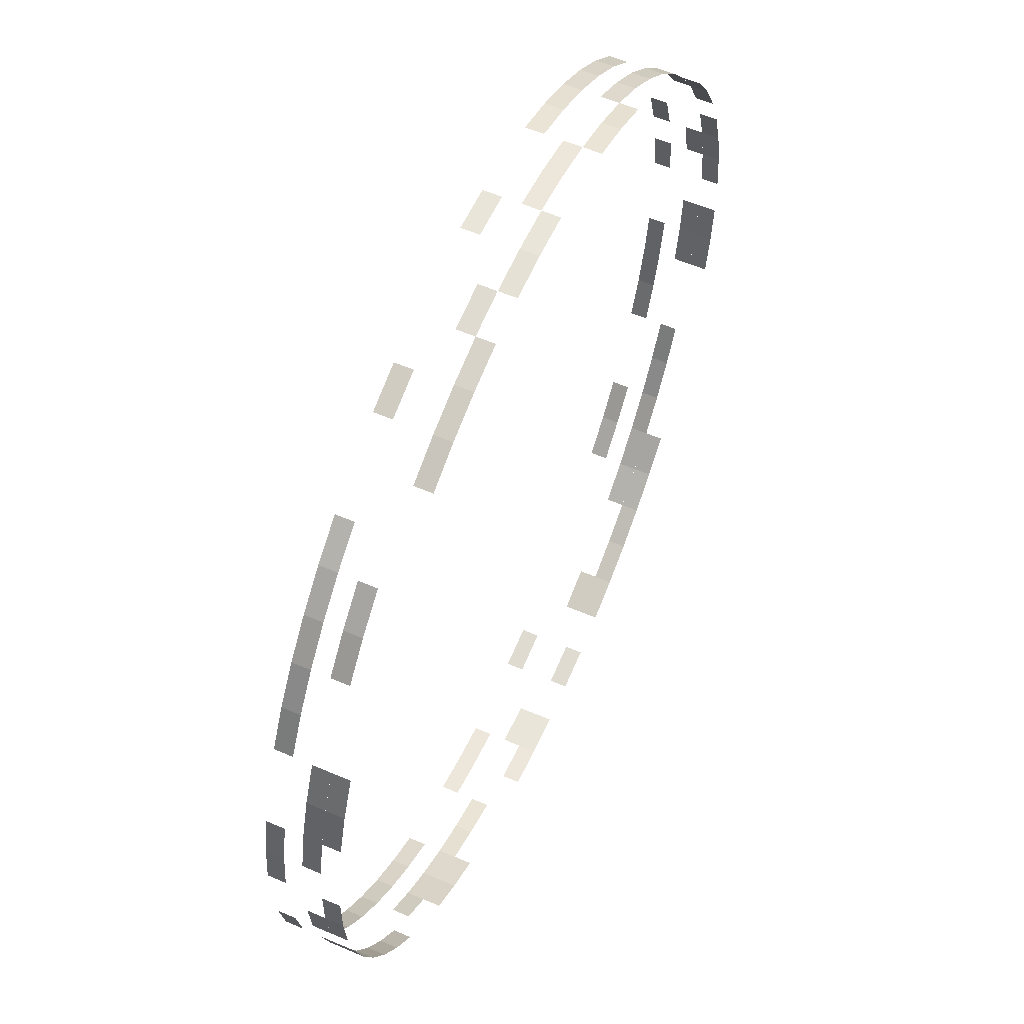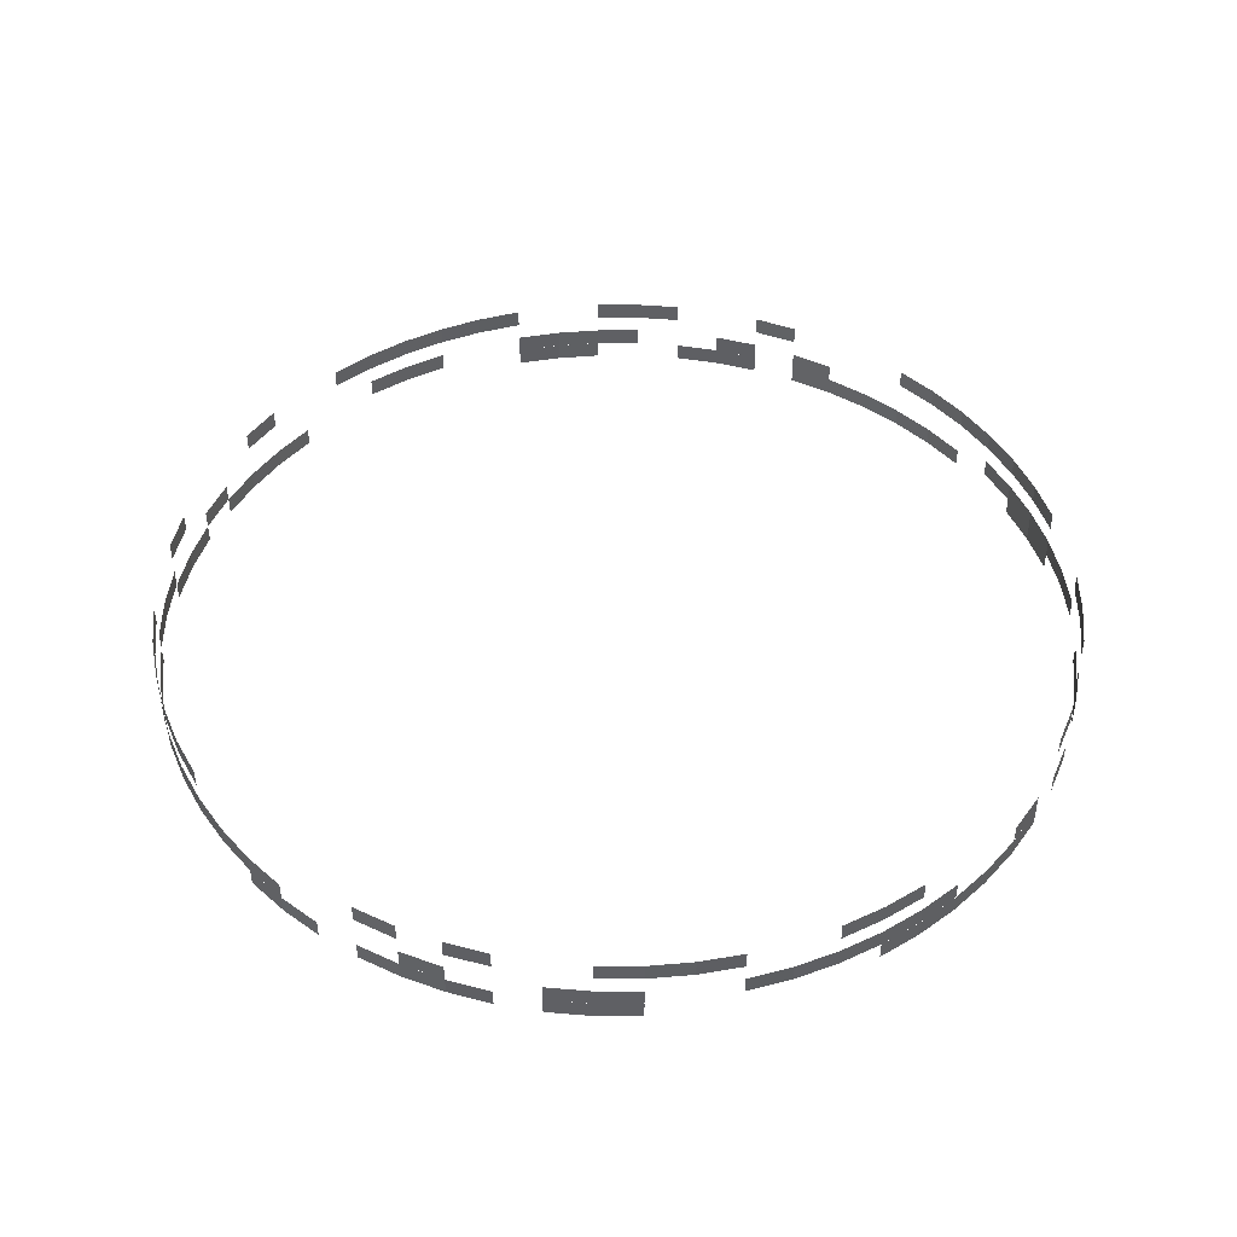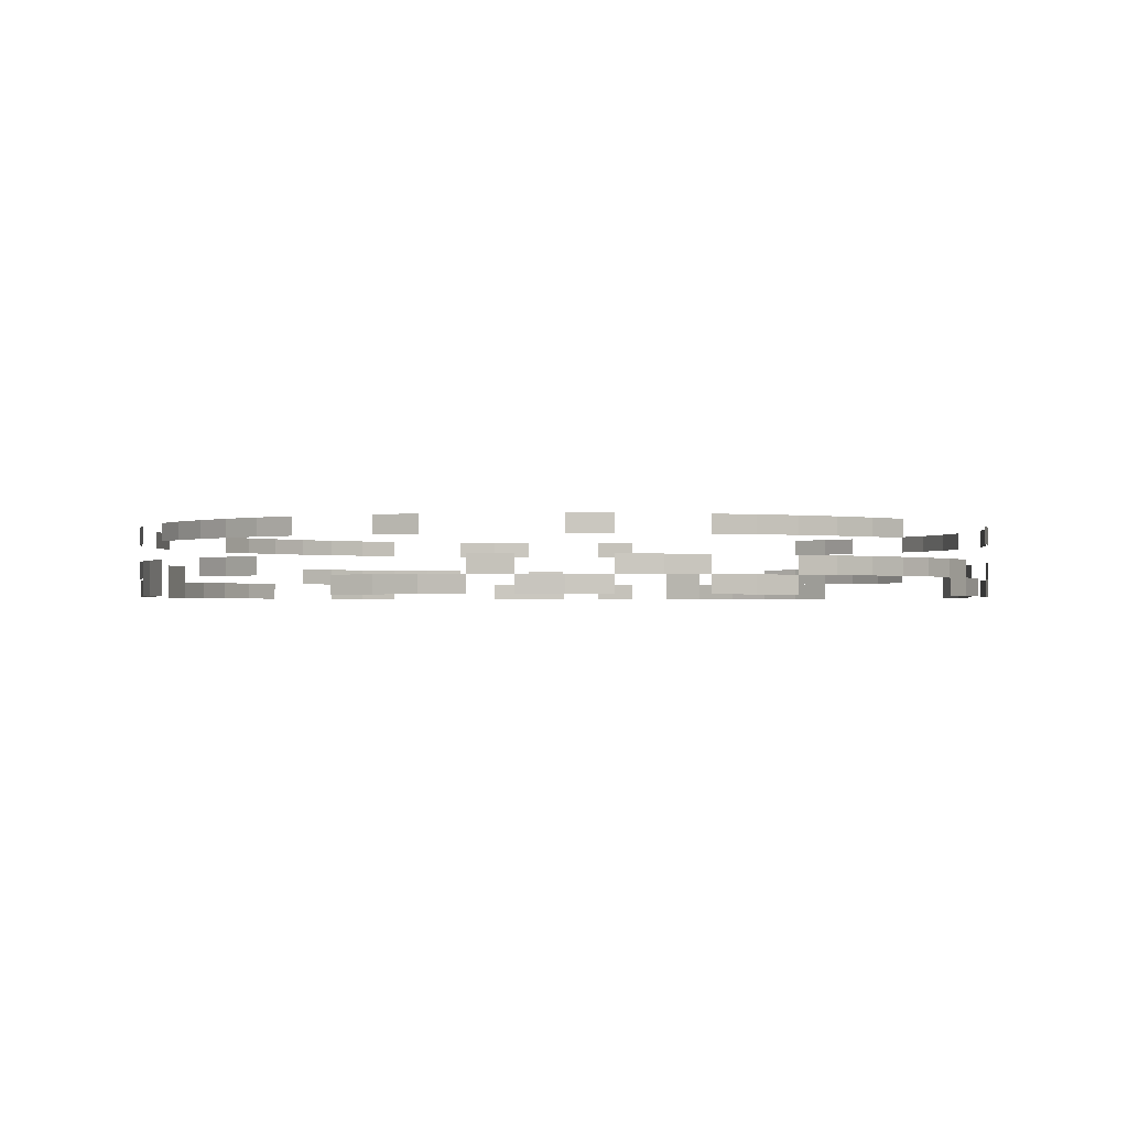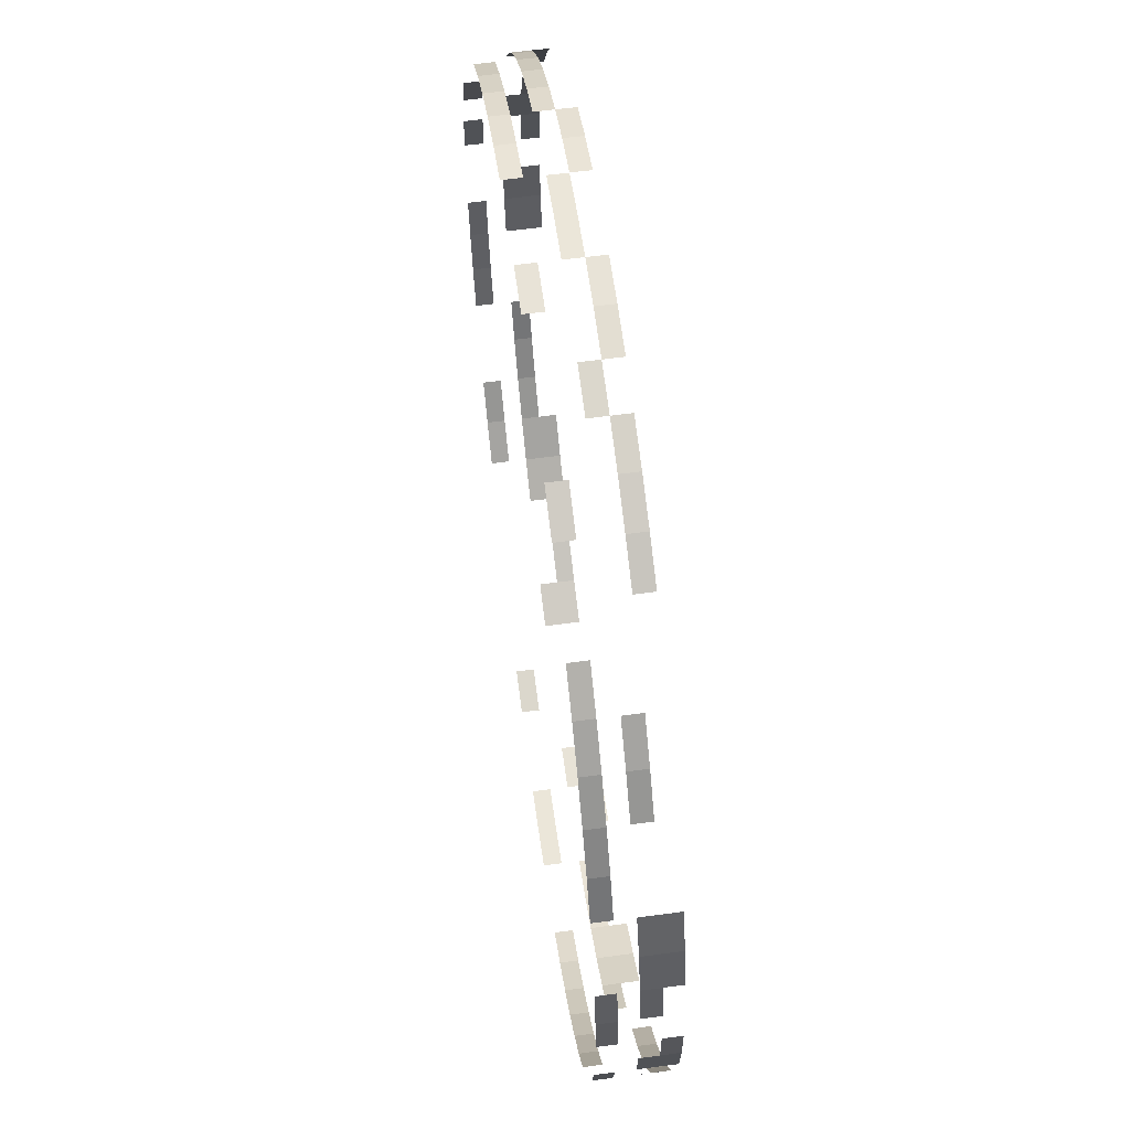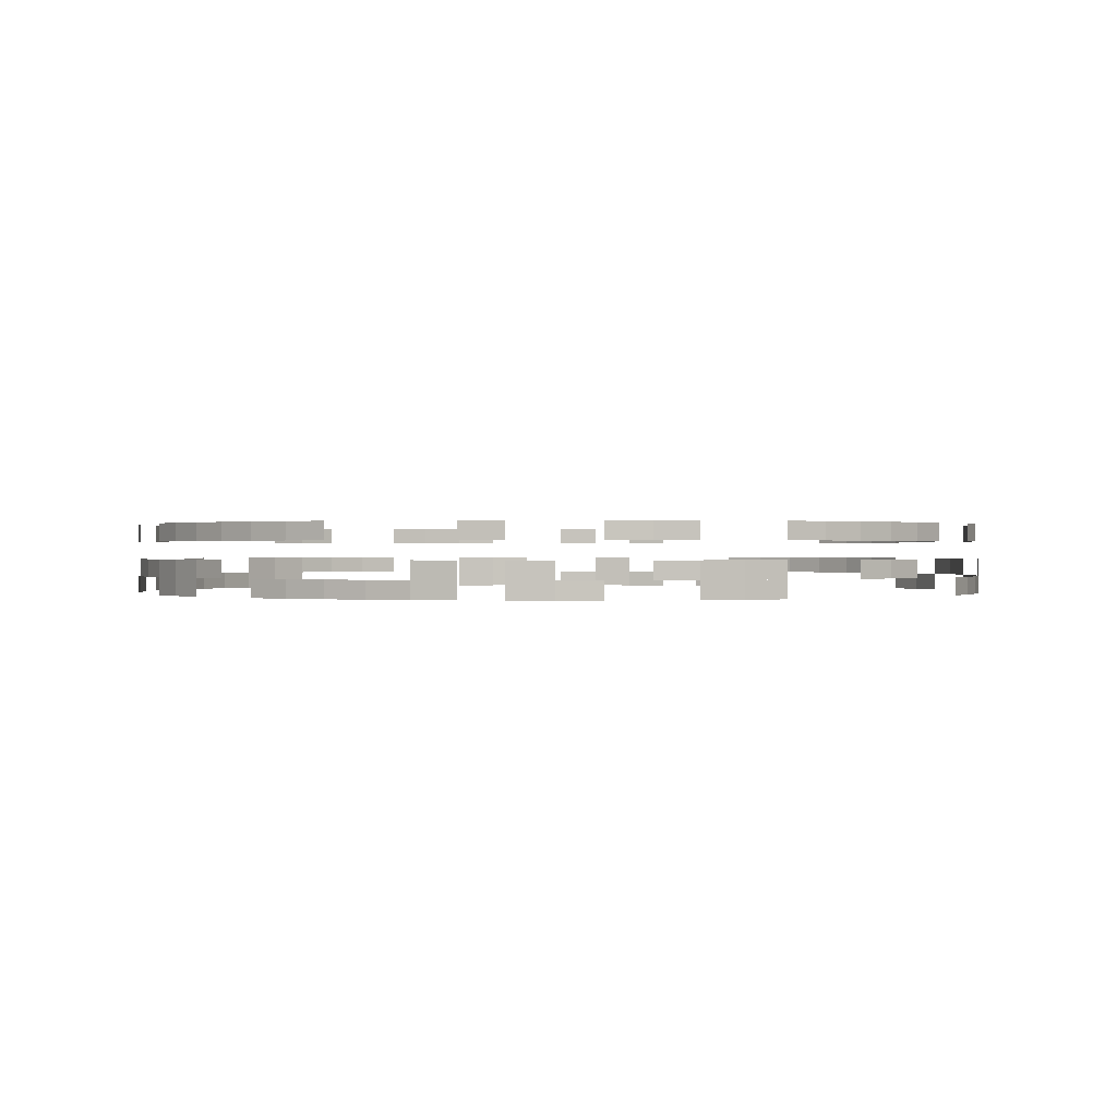
<metadata>
{"format":"obj","ext":"obj","renderer":"f3d","projection":"perspective","resolution":1024,"background":"white","views":[{"elev":57.5,"azim":-65.8,"up":"+Z"},{"elev":45.4,"azim":100.9,"up":"+Y"},{"elev":-1.2,"azim":-3.2,"up":"+Y"},{"elev":62.0,"azim":-97.7,"up":"+Z"},{"elev":0.2,"azim":-92.7,"up":"+Y"}]}
</metadata>
<code>
o wins_off
v -24.8 52 3.548
v -25.03 52 1.1
v -25.03 51 1.1
v -24.8 51 3.548
v -24.33 52 5.962
v -24.8 52 3.548
v -24.8 51 3.548
v -24.33 51 5.962
v -21.56 52 12.77
v -22.7 52 10.6
v -22.7 51 10.6
v -21.56 51 12.77
v -20.2 52 14.82
v -21.56 52 12.77
v -21.56 51 12.77
v -20.2 51 14.82
v -18.65 52 16.73
v -20.2 52 14.82
v -20.2 51 14.82
v -18.65 51 16.73
v -16.92 52 18.48
v -18.65 52 16.73
v -18.65 51 16.73
v -16.92 51 18.48
v -15.03 52 20.05
v -16.92 52 18.48
v -16.92 51 18.48
v -15.03 51 20.05
v -8.563 52 23.55
v -10.83 52 22.6
v -10.83 51 22.6
v -8.563 51 23.55
v 1.1 52 25.03
v -1.359 52 25.02
v -1.359 51 25.02
v 1.1 51 25.03
v 8.319 52 23.64
v 5.962 52 24.34
v 5.962 51 24.34
v 8.319 51 23.64
v 10.6 52 22.71
v 8.319 52 23.64
v 8.319 51 23.64
v 10.6 51 22.71
v 12.77 52 21.56
v 10.6 52 22.71
v 10.6 51 22.71
v 12.77 51 21.56
v 14.82 52 20.21
v 12.77 52 21.56
v 12.77 51 21.56
v 14.82 51 20.21
v 16.73 52 18.66
v 14.82 52 20.21
v 14.82 51 20.21
v 16.73 51 18.66
v 24.28 52 6.221
v 23.55 52 8.57
v 23.55 51 8.57
v 24.28 51 6.221
v 25.02 52 1.366
v 24.77 52 3.812
v 24.77 51 3.812
v 25.02 51 1.366
v 24.34 52 -5.955
v 24.81 52 -3.541
v 24.81 51 -3.541
v 24.34 51 -5.955
v 23.64 52 -8.312
v 24.34 52 -5.955
v 24.34 51 -5.955
v 23.64 51 -8.312
v 22.71 52 -10.59
v 23.64 52 -8.312
v 23.64 51 -8.312
v 22.71 51 -10.59
v 18.66 52 -16.72
v 20.21 52 -14.81
v 20.21 51 -14.81
v 18.66 51 -16.72
v 16.93 52 -18.47
v 18.66 52 -16.72
v 18.66 51 -16.72
v 16.93 51 -18.47
v 3.812 52 -24.76
v 6.221 52 -24.27
v 6.221 51 -24.27
v 3.812 51 -24.76
v -3.541 52 -24.8
v -1.093 52 -25.03
v -1.093 51 -25.03
v -3.541 51 -24.8
v -5.955 52 -24.33
v -3.541 52 -24.8
v -3.541 51 -24.8
v -5.955 51 -24.33
v -12.76 52 -21.56
v -10.59 52 -22.7
v -10.59 51 -22.7
v -12.76 51 -21.56
v -14.81 52 -20.2
v -12.76 52 -21.56
v -12.76 51 -21.56
v -14.81 51 -20.2
v -16.72 52 -18.65
v -14.81 52 -20.2
v -14.81 51 -20.2
v -16.72 51 -18.65
v -18.47 52 -16.92
v -16.72 52 -18.65
v -16.72 51 -18.65
v -18.47 51 -16.92
v -20.04 52 -15.03
v -18.47 52 -16.92
v -18.47 51 -16.92
v -20.04 51 -15.03
v -21.42 52 -12.99
v -20.04 52 -15.03
v -20.04 51 -15.03
v -21.42 51 -12.99
v -24.76 52 -3.805
v -24.27 52 -6.214
v -24.27 51 -6.214
v -24.76 51 -3.805
v 24.8 50 -3.541
v 25.03 50 -1.093
v 25.03 49 -1.093
v 24.8 49 -3.541
v 24.33 50 -5.955
v 24.8 50 -3.541
v 24.8 49 -3.541
v 24.33 49 -5.955
v 21.56 50 -12.76
v 22.7 50 -10.59
v 22.7 49 -10.59
v 21.56 49 -12.76
v 20.2 50 -14.81
v 21.56 50 -12.76
v 21.56 49 -12.76
v 20.2 49 -14.81
v 18.65 50 -16.72
v 20.2 50 -14.81
v 20.2 49 -14.81
v 18.65 49 -16.72
v 16.92 50 -18.47
v 18.65 50 -16.72
v 18.65 49 -16.72
v 16.92 49 -18.47
v 15.03 50 -20.04
v 16.92 50 -18.47
v 16.92 49 -18.47
v 15.03 49 -20.04
v 8.563 50 -23.54
v 10.83 50 -22.59
v 10.83 49 -22.59
v 8.563 49 -23.54
v -1.1 50 -25.03
v 1.359 50 -25.01
v 1.359 49 -25.01
v -1.1 49 -25.03
v -8.319 50 -23.63
v -5.962 50 -24.33
v -5.962 49 -24.33
v -8.319 49 -23.63
v -10.6 50 -22.7
v -8.319 50 -23.63
v -8.319 49 -23.63
v -10.6 49 -22.7
v -12.77 50 -21.56
v -10.6 50 -22.7
v -10.6 49 -22.7
v -12.77 49 -21.56
v -14.82 50 -20.2
v -12.77 50 -21.56
v -12.77 49 -21.56
v -14.82 49 -20.2
v -16.73 50 -18.65
v -14.82 50 -20.2
v -14.82 49 -20.2
v -16.73 49 -18.65
v -24.28 50 -6.214
v -23.55 50 -8.563
v -23.55 49 -8.563
v -24.28 49 -6.214
v -25.02 50 -1.359
v -24.77 50 -3.805
v -24.77 49 -3.805
v -25.02 49 -1.359
v -24.34 50 5.962
v -24.81 50 3.548
v -24.81 49 3.548
v -24.34 49 5.962
v -23.64 50 8.319
v -24.34 50 5.962
v -24.34 49 5.962
v -23.64 49 8.319
v -22.71 50 10.6
v -23.64 50 8.319
v -23.64 49 8.319
v -22.71 49 10.6
v -18.66 50 16.73
v -20.21 50 14.82
v -20.21 49 14.82
v -18.66 49 16.73
v -16.93 50 18.48
v -18.66 50 16.73
v -18.66 49 16.73
v -16.93 49 18.48
v -3.812 50 24.77
v -6.221 50 24.28
v -6.221 49 24.28
v -3.812 49 24.77
v 3.541 50 24.81
v 1.093 50 25.03
v 1.093 49 25.03
v 3.541 49 24.81
v 5.955 50 24.34
v 3.541 50 24.81
v 3.541 49 24.81
v 5.955 49 24.34
v 12.76 50 21.56
v 10.59 50 22.71
v 10.59 49 22.71
v 12.76 49 21.56
v 14.81 50 20.21
v 12.76 50 21.56
v 12.76 49 21.56
v 14.81 49 20.21
v 16.72 50 18.66
v 14.81 50 20.21
v 14.81 49 20.21
v 16.72 49 18.66
v 18.47 50 16.93
v 16.72 50 18.66
v 16.72 49 18.66
v 18.47 49 16.93
v 20.04 50 15.04
v 18.47 50 16.93
v 18.47 49 16.93
v 20.04 49 15.04
v 21.42 50 13
v 20.04 50 15.04
v 20.04 49 15.04
v 21.42 49 13
v 24.76 50 3.812
v 24.27 50 6.221
v 24.27 49 6.221
v 24.76 49 3.812
v 1.096 49 25.03
v -1.363 49 25.02
v -1.363 48 25.02
v 1.096 48 25.03
v -1.363 49 25.02
v -3.808 49 24.76
v -3.808 48 24.76
v -1.363 48 25.02
v -6.217 49 24.27
v -8.566 49 23.55
v -8.566 48 23.55
v -6.217 48 24.27
v -8.566 49 23.55
v -10.83 49 22.59
v -10.83 48 22.59
v -8.566 48 23.55
v -10.83 49 22.59
v -13 49 21.42
v -13 48 21.42
v -10.83 48 22.59
v -22.71 49 10.59
v -23.64 49 8.315
v -23.64 48 8.315
v -22.71 48 10.59
v -23.64 49 8.315
v -24.34 49 5.958
v -24.34 48 5.958
v -23.64 48 8.315
v -25.03 49 1.096
v -25.02 49 -1.363
v -25.02 48 -1.363
v -25.03 48 1.096
v -25.02 49 -1.363
v -24.76 49 -3.808
v -24.76 48 -3.808
v -25.02 48 -1.363
v -24.27 49 -6.217
v -23.55 49 -8.566
v -23.55 48 -8.566
v -24.27 48 -6.217
v -23.55 49 -8.566
v -22.59 49 -10.83
v -22.59 48 -10.83
v -23.55 48 -8.566
v -22.59 49 -10.83
v -21.42 49 -13
v -21.42 48 -13
v -22.59 48 -10.83
v -21.42 49 -13
v -20.04 49 -15.03
v -20.04 48 -15.03
v -21.42 48 -13
v -20.04 49 -15.03
v -18.47 49 -16.92
v -18.47 48 -16.92
v -20.04 48 -15.03
v -14.82 49 -20.2
v -12.77 49 -21.56
v -12.77 48 -21.56
v -14.82 48 -20.2
v -12.77 49 -21.56
v -10.59 49 -22.71
v -10.59 48 -22.71
v -12.77 48 -21.56
v -3.544 49 -24.8
v -1.096 49 -25.03
v -1.096 48 -25.03
v -3.544 48 -24.8
v -1.096 49 -25.03
v 1.363 49 -25.02
v 1.363 48 -25.02
v -1.096 48 -25.03
v 3.808 49 -24.76
v 6.217 49 -24.27
v 6.217 48 -24.27
v 3.808 48 -24.76
v 8.566 49 -23.55
v 10.83 49 -22.59
v 10.83 48 -22.59
v 8.566 48 -23.55
v 10.83 49 -22.59
v 13 49 -21.42
v 13 48 -21.42
v 10.83 48 -22.59
v 13 49 -21.42
v 15.03 49 -20.04
v 15.03 48 -20.04
v 13 48 -21.42
v 15.03 49 -20.04
v 16.92 49 -18.47
v 16.92 48 -18.47
v 15.03 48 -20.04
v 16.92 49 -18.47
v 18.65 49 -16.73
v 18.65 48 -16.73
v 16.92 48 -18.47
v 24.34 49 -5.958
v 24.8 49 -3.544
v 24.8 48 -3.544
v 24.34 48 -5.958
v 24.8 49 -3.544
v 25.03 49 -1.096
v 25.03 48 -1.096
v 24.8 48 -3.544
v 25.02 49 1.363
v 24.76 49 3.808
v 24.76 48 3.808
v 25.02 48 1.363
v 24.76 49 3.808
v 24.27 49 6.217
v 24.27 48 6.217
v 24.76 48 3.808
v 24.27 49 6.217
v 23.55 49 8.566
v 23.55 48 8.566
v 24.27 48 6.217
v 22.59 49 10.83
v 21.42 49 13
v 21.42 48 13
v 22.59 48 10.83
v 21.42 49 13
v 20.04 49 15.03
v 20.04 48 15.03
v 21.42 48 13
v 10.59 49 22.71
v 8.315 49 23.64
v 8.315 48 23.64
v 10.59 48 22.71
v 8.315 49 23.64
v 5.958 49 24.34
v 5.958 48 24.34
v 8.315 48 23.64
f 1 2 3 4
f 5 6 7 8
f 9 10 11 12
f 13 14 15 16
f 17 18 19 20
f 21 22 23 24
f 25 26 27 28
f 29 30 31 32
f 33 34 35 36
f 37 38 39 40
f 41 42 43 44
f 45 46 47 48
f 49 50 51 52
f 53 54 55 56
f 57 58 59 60
f 61 62 63 64
f 65 66 67 68
f 69 70 71 72
f 73 74 75 76
f 77 78 79 80
f 81 82 83 84
f 85 86 87 88
f 89 90 91 92
f 93 94 95 96
f 97 98 99 100
f 101 102 103 104
f 105 106 107 108
f 109 110 111 112
f 113 114 115 116
f 117 118 119 120
f 121 122 123 124
f 125 126 127 128
f 129 130 131 132
f 133 134 135 136
f 137 138 139 140
f 141 142 143 144
f 145 146 147 148
f 149 150 151 152
f 153 154 155 156
f 157 158 159 160
f 161 162 163 164
f 165 166 167 168
f 169 170 171 172
f 173 174 175 176
f 177 178 179 180
f 181 182 183 184
f 185 186 187 188
f 189 190 191 192
f 193 194 195 196
f 197 198 199 200
f 201 202 203 204
f 205 206 207 208
f 209 210 211 212
f 213 214 215 216
f 217 218 219 220
f 221 222 223 224
f 225 226 227 228
f 229 230 231 232
f 233 234 235 236
f 237 238 239 240
f 241 242 243 244
f 245 246 247 248
f 249 250 251 252
f 253 254 255 256
f 257 258 259 260
f 261 262 263 264
f 265 266 267 268
f 269 270 271 272
f 273 274 275 276
f 277 278 279 280
f 281 282 283 284
f 285 286 287 288
f 289 290 291 292
f 293 294 295 296
f 297 298 299 300
f 301 302 303 304
f 305 306 307 308
f 309 310 311 312
f 313 314 315 316
f 317 318 319 320
f 321 322 323 324
f 325 326 327 328
f 329 330 331 332
f 333 334 335 336
f 337 338 339 340
f 341 342 343 344
f 345 346 347 348
f 349 350 351 352
f 353 354 355 356
f 357 358 359 360
f 361 362 363 364
f 365 366 367 368
f 369 370 371 372
f 373 374 375 376
f 377 378 379 380

</code>
